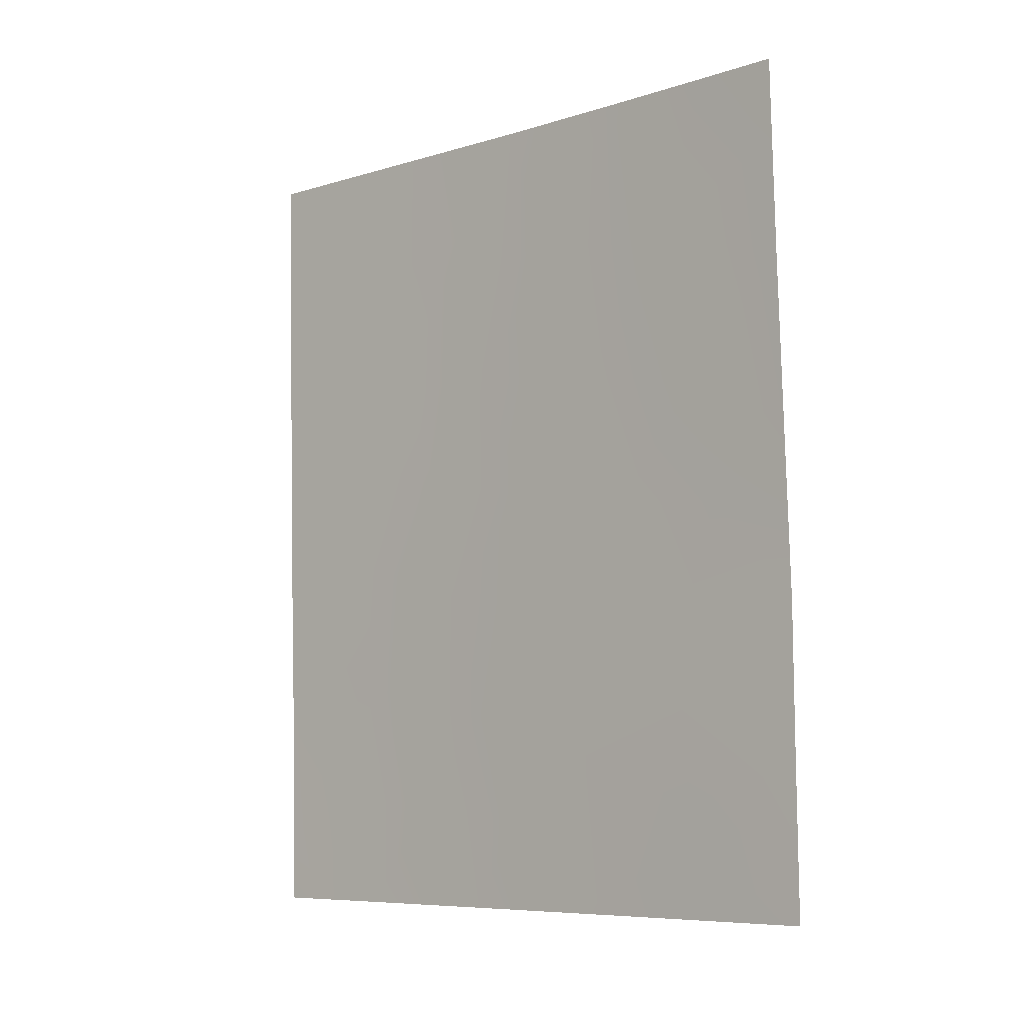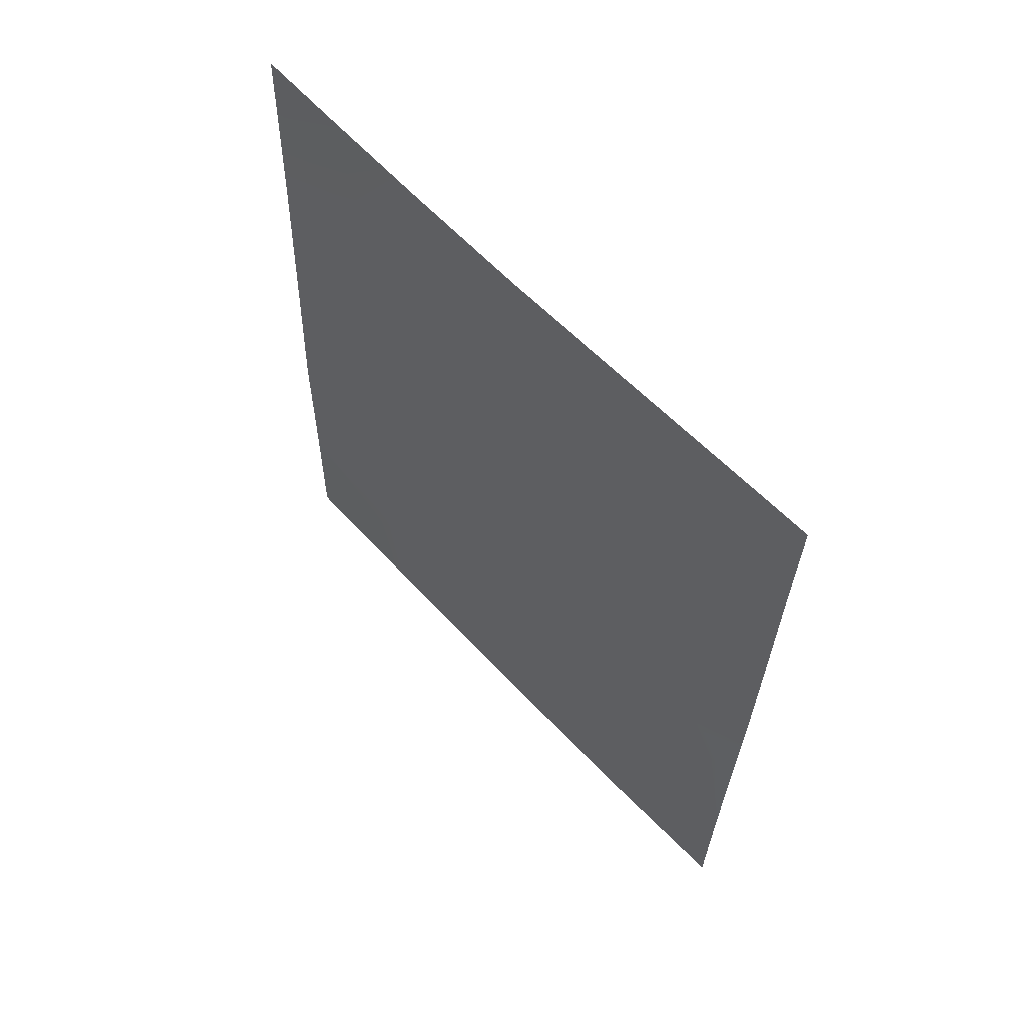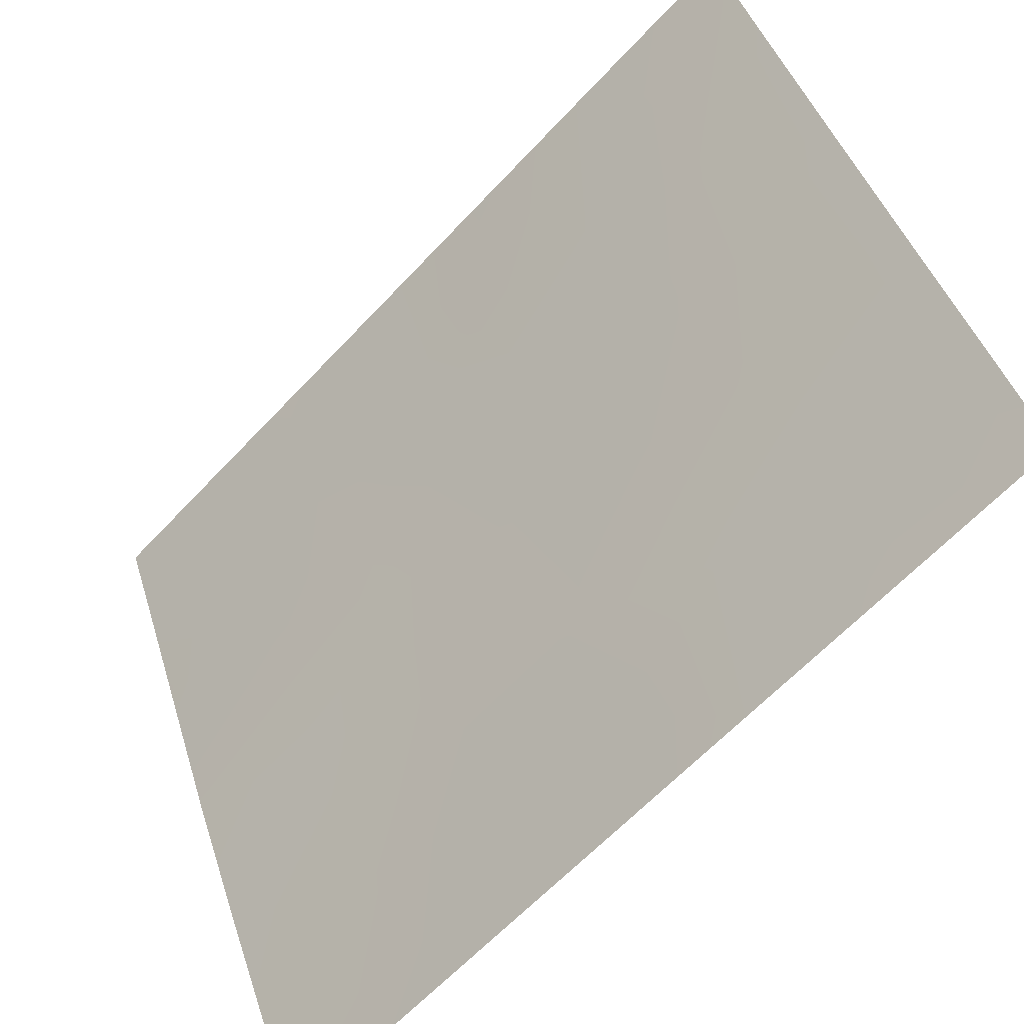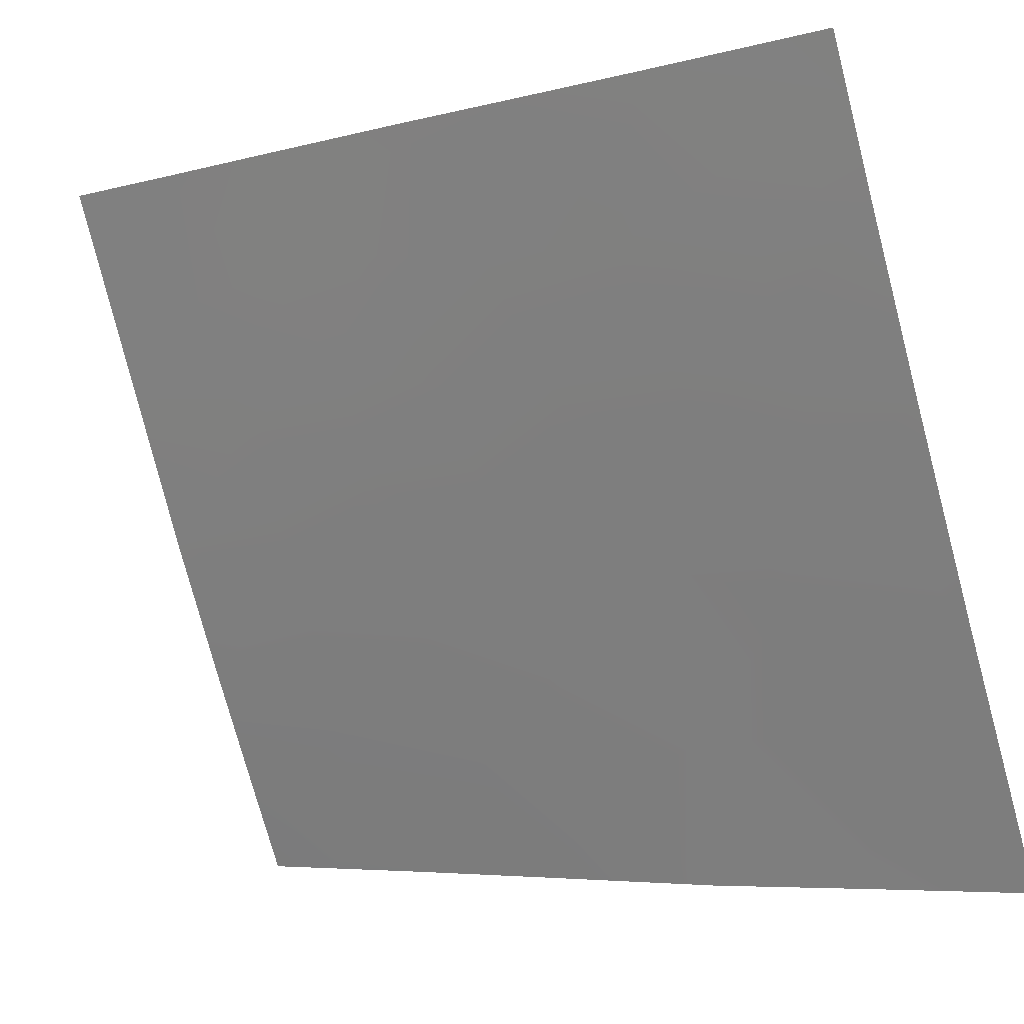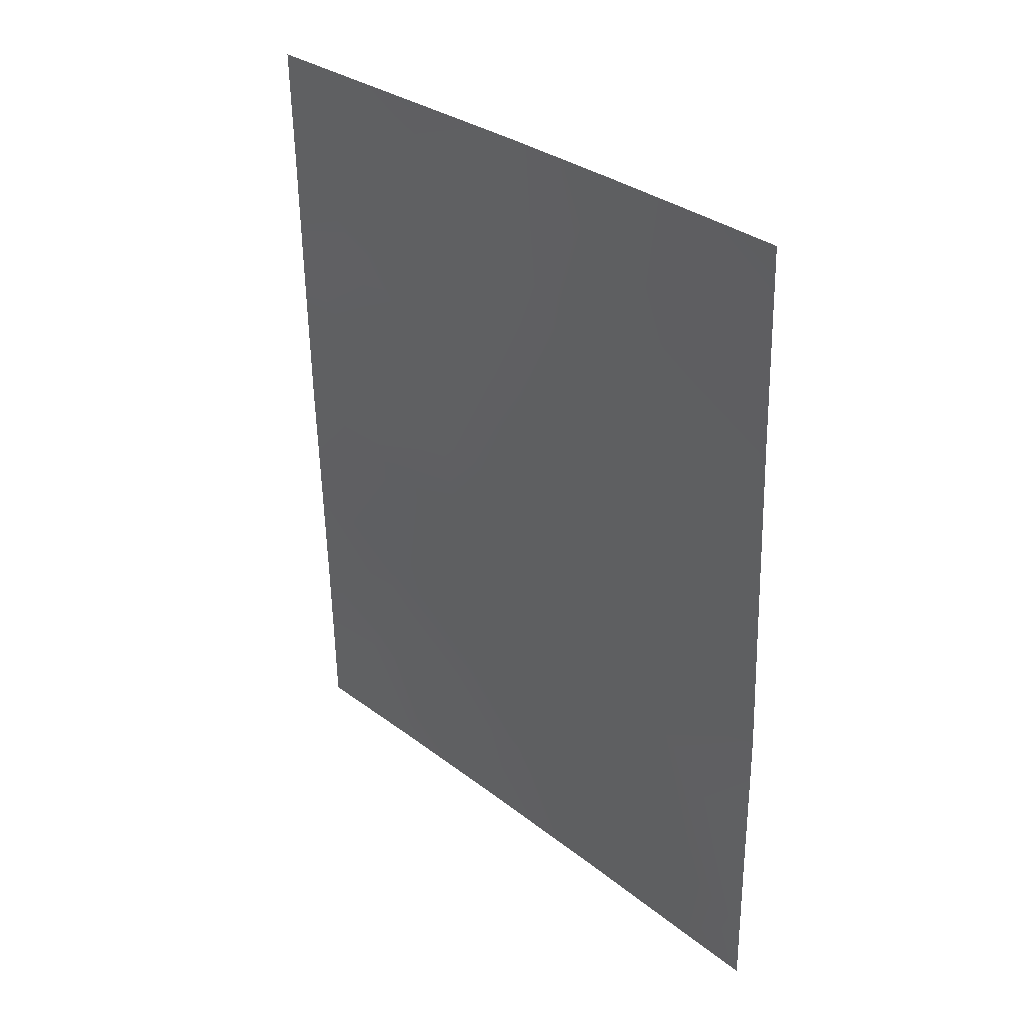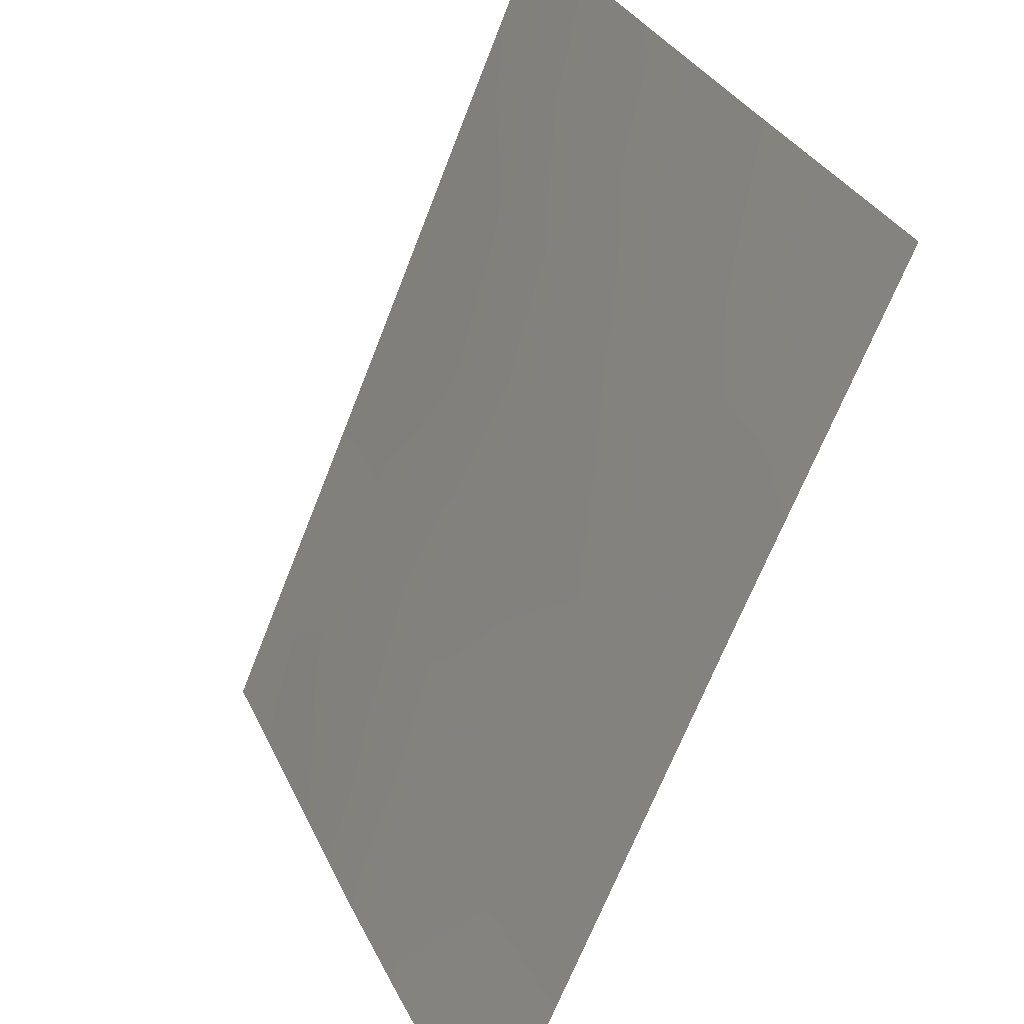
<metadata>
{"format":"obj","ext":"obj","renderer":"f3d","projection":"perspective","resolution":1024,"background":"white","views":[{"elev":-7.7,"azim":107.4,"up":"+Y"},{"elev":61.2,"azim":-66.8,"up":"+Y"},{"elev":-63.7,"azim":-43.3,"up":"+Z"},{"elev":-7.4,"azim":-51.0,"up":"+Z"},{"elev":31.1,"azim":113.9,"up":"+Y"},{"elev":-67.2,"azim":-21.7,"up":"+Z"}]}
</metadata>
<code>
v 98.43 -46.63 75.64
v 100.3 -50 71.24
v 100.2 -47.69 71.68
v 99.74 -38 72.91
v 101.8 -38 68.46
v 100.5 -38 71.14
v 101.7 -47.84 68.29
v 101.2 -50 69.43
v 101.7 -50 68.28
v 99.01 -43.43 74.44
v 99.29 -50 73.55
v 98.33 -42.76 76.08
v 97.79 -38 77.53
v 97.74 -43.84 77.45
v 97.67 -50 77.33
v 99.16 -45.23 74.02
v 98.41 -50 75.58
v 98.14 -48.47 76.26
v 97.7 -47.43 77.37
v 101.7 -45.63 68.3
v 100 -40.04 72.29
v 101.3 -38 69.56
v 101.8 -39.13 68.44
v 99.1 -39.97 74.34
v 98.88 -38 74.97
v 101.7 -49.12 68.28
v 98.83 -41.87 74.9
v 99.48 -41.84 73.41
v 101.1 -42.39 69.78
v 101.8 -40.85 68.41
v 101.7 -43.2 68.36
v 101.2 -44.18 69.45
v 98.21 -38 76.54
v 97.77 -39.73 77.5
v 98.36 -40.87 76.08
v 97.76 -41.55 77.48
v 100.9 -46.19 70.09
v 98.82 -48.45 74.65
v 99.34 -47.09 73.53
v 98.4 -44.61 75.82
v 100.5 -44.03 70.93
v 97.72 -45.53 77.41
v 97.94 -50 76.69
v 97.68 -48.97 77.34
v 99.57 -48.67 72.96
v 101 -48.42 69.91
v 99.97 -45.72 72.17
v 99.74 -43.73 72.77
v 98.46 -39.32 75.91
v 100.9 -40.15 70.22
v 100.3 -42.11 71.56
f 19 1 18
f 8 46 26
f 35 24 27
f 44 18 43
f 3 37 46
f 51 21 50
f 41 48 51
f 38 18 1
f 19 42 1
f 20 7 37
f 4 6 21
f 50 6 22
f 23 22 5
f 22 23 50
f 23 30 50
f 25 4 24
f 9 8 26
f 40 12 10
f 2 11 45
f 1 16 39
f 30 31 29
f 10 27 28
f 31 20 32
f 45 11 38
f 24 21 28
f 17 38 11
f 40 14 12
f 34 35 36
f 36 12 14
f 17 18 38
f 20 37 32
f 37 41 32
f 1 39 38
f 38 39 45
f 12 36 35
f 27 24 28
f 10 16 40
f 40 16 1
f 41 37 47
f 21 51 28
f 16 48 47
f 16 10 48
f 42 14 40
f 19 18 44
f 43 18 17
f 44 43 15
f 42 40 1
f 12 27 10
f 2 45 3
f 45 39 3
f 29 51 50
f 29 32 41
f 21 24 4
f 33 49 34
f 33 34 13
f 2 46 8
f 35 49 24
f 2 3 46
f 26 46 7
f 7 46 37
f 29 31 32
f 30 29 50
f 41 47 48
f 12 35 27
f 47 37 3
f 16 47 39
f 39 47 3
f 50 21 6
f 51 48 28
f 25 49 33
f 41 51 29
f 49 35 34
f 49 25 24
f 48 10 28

</code>
